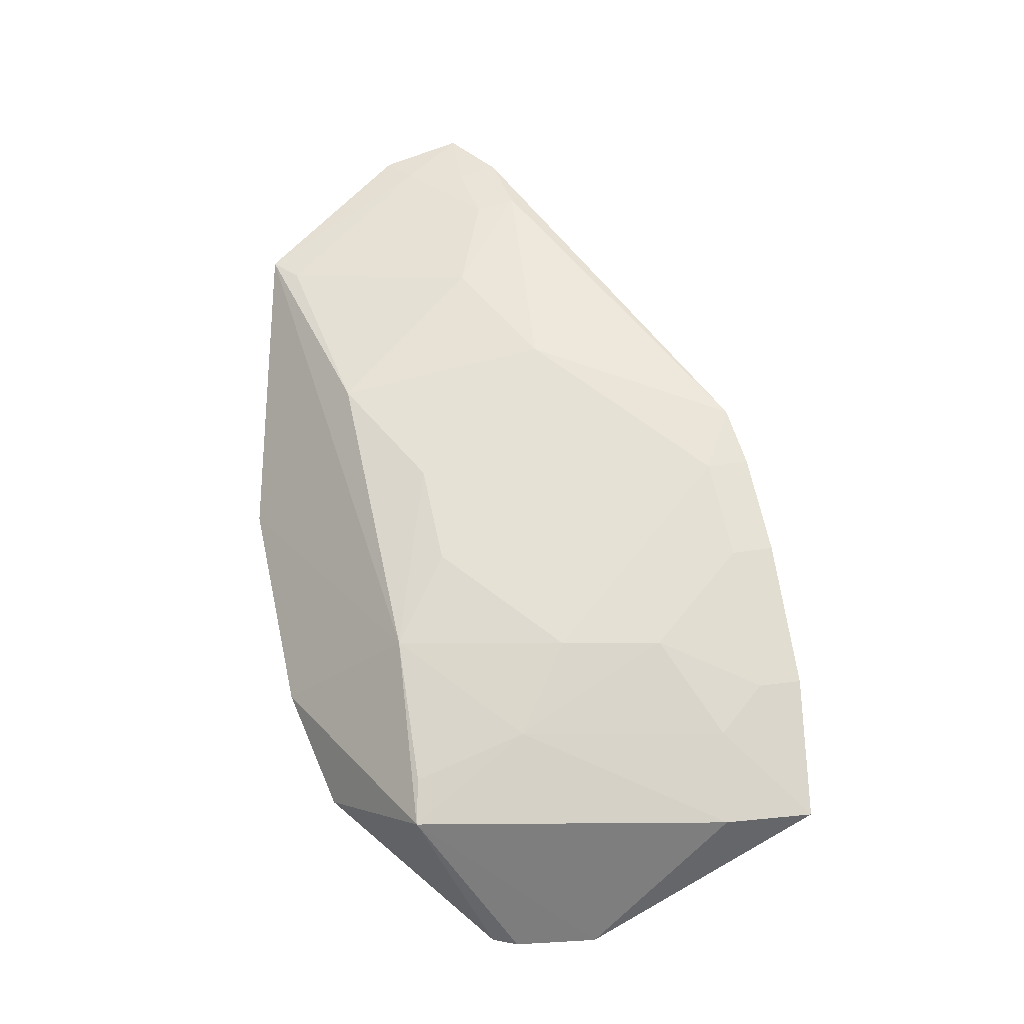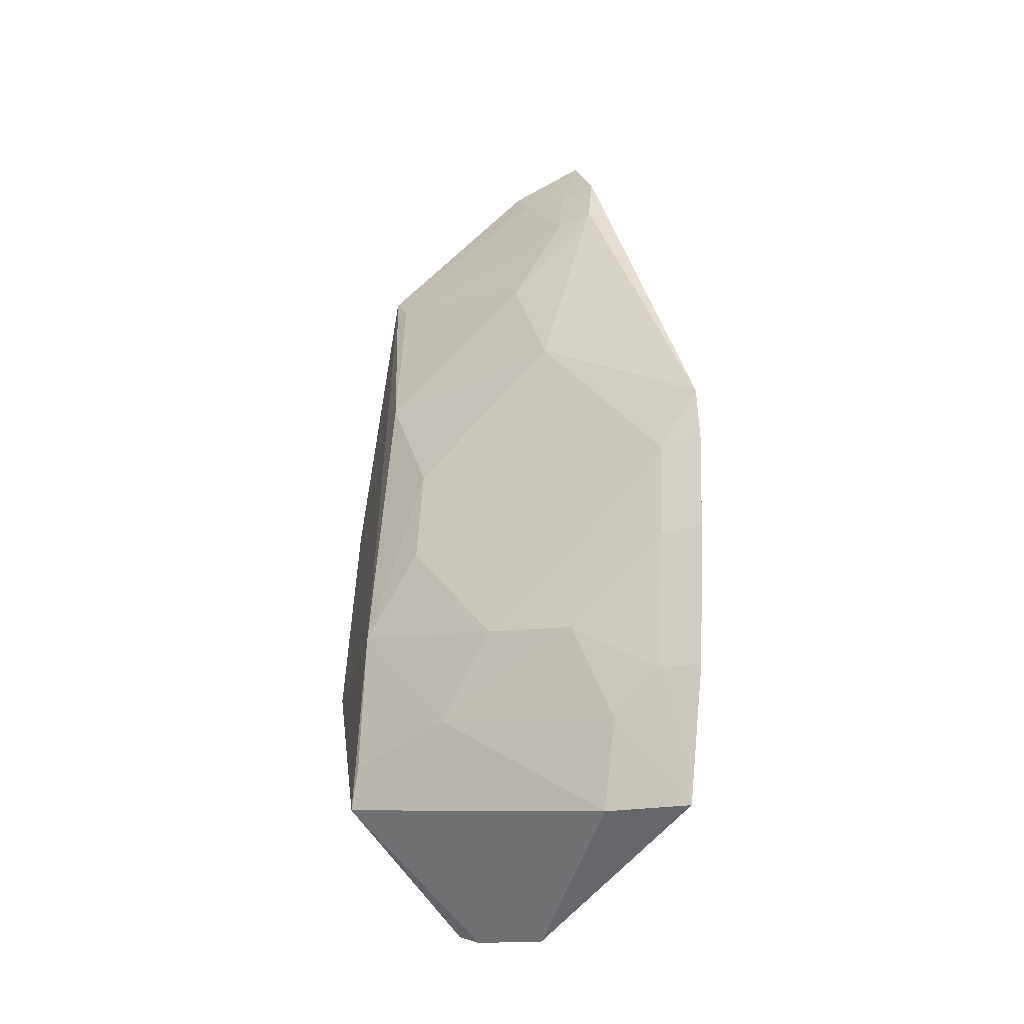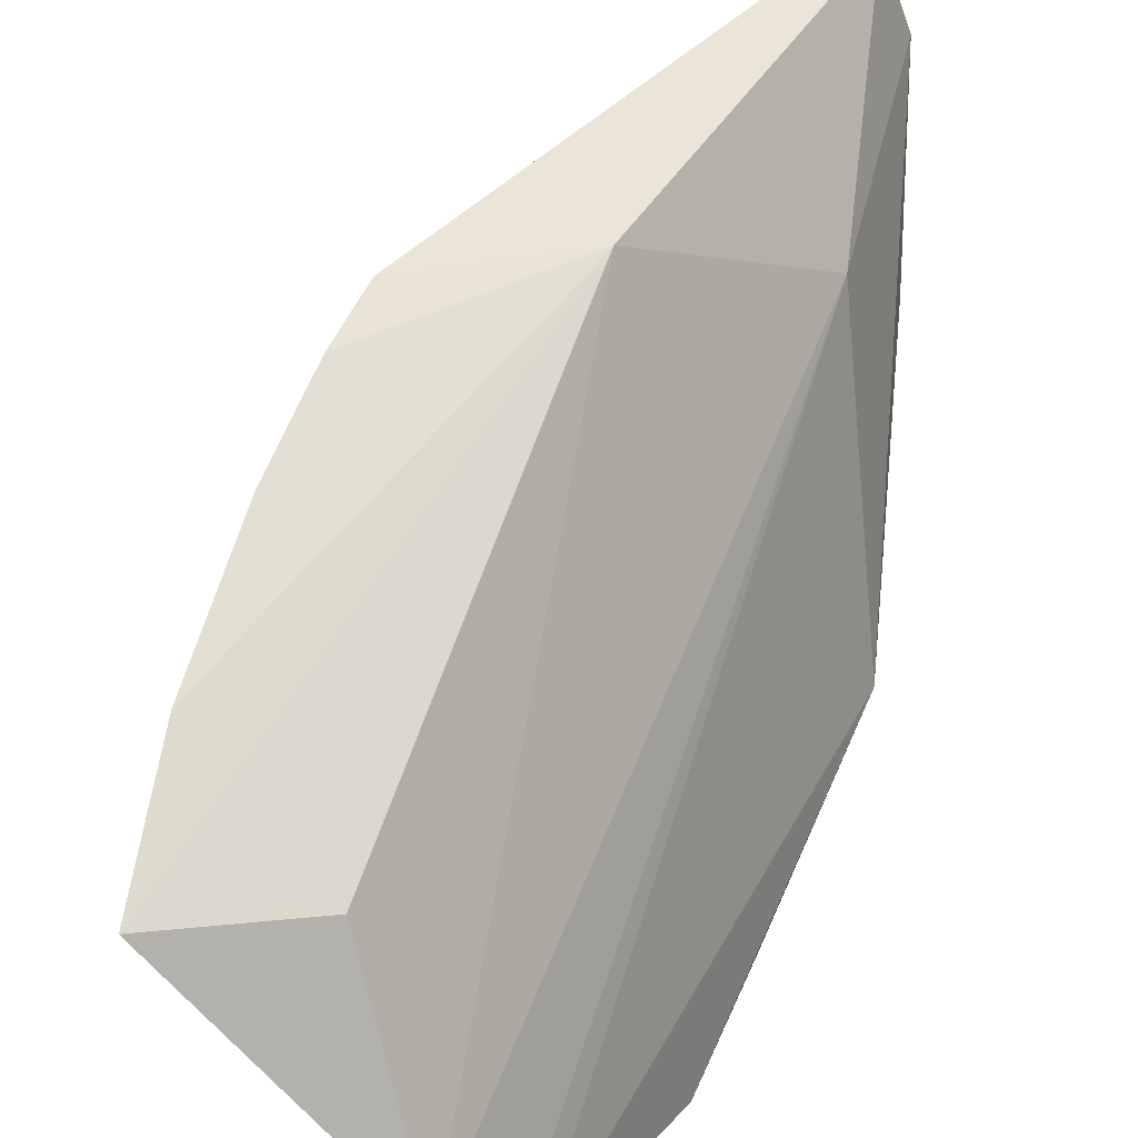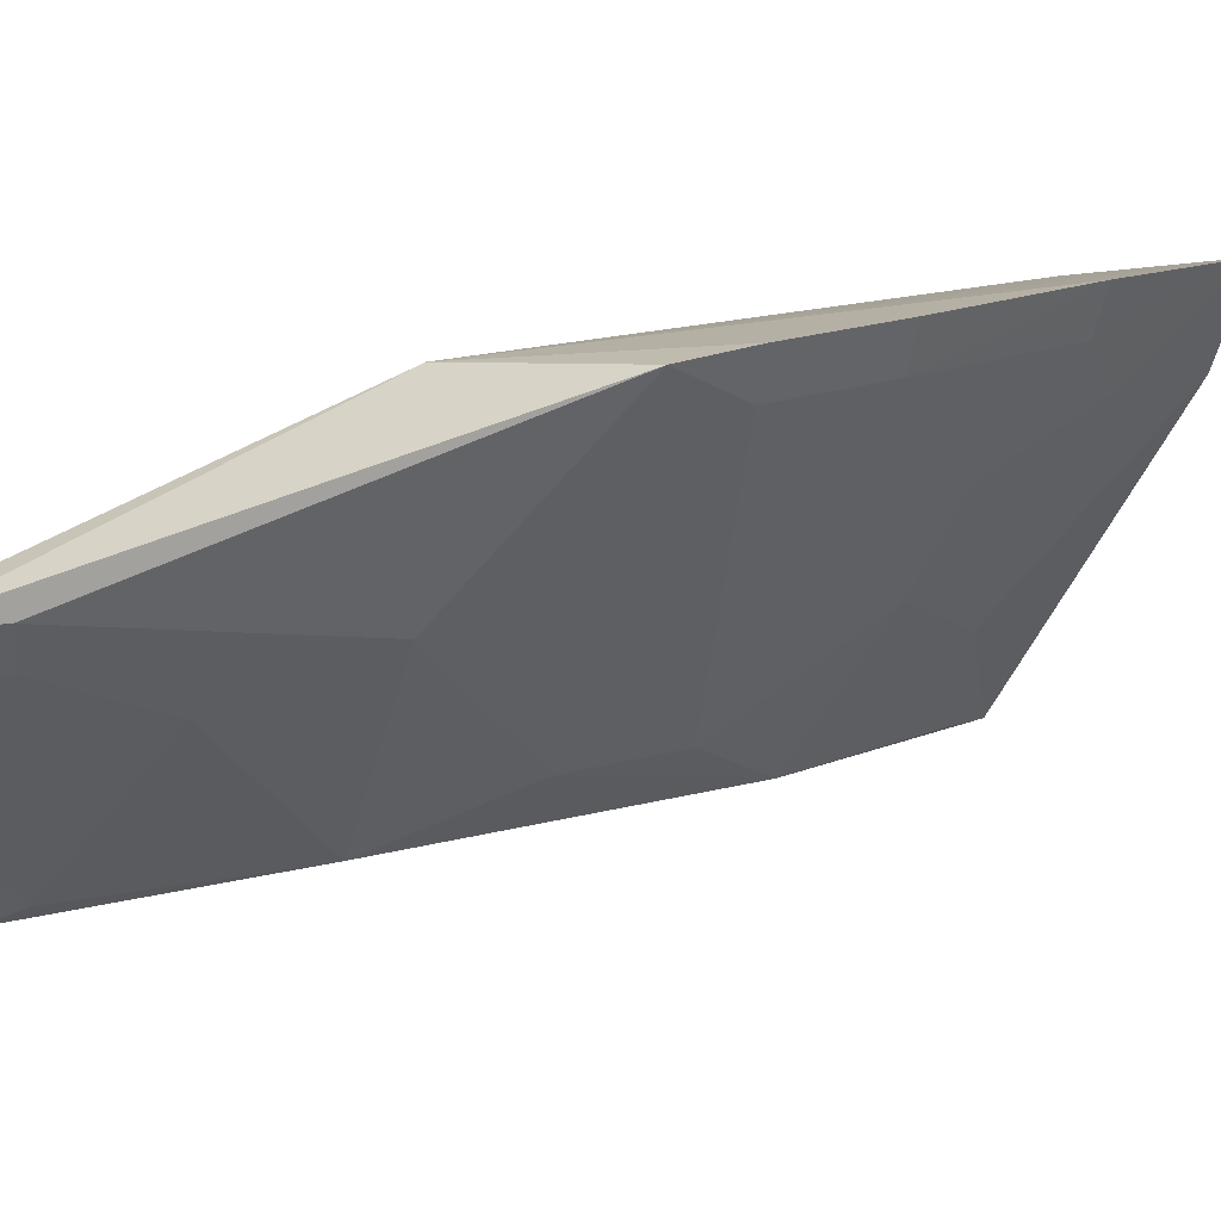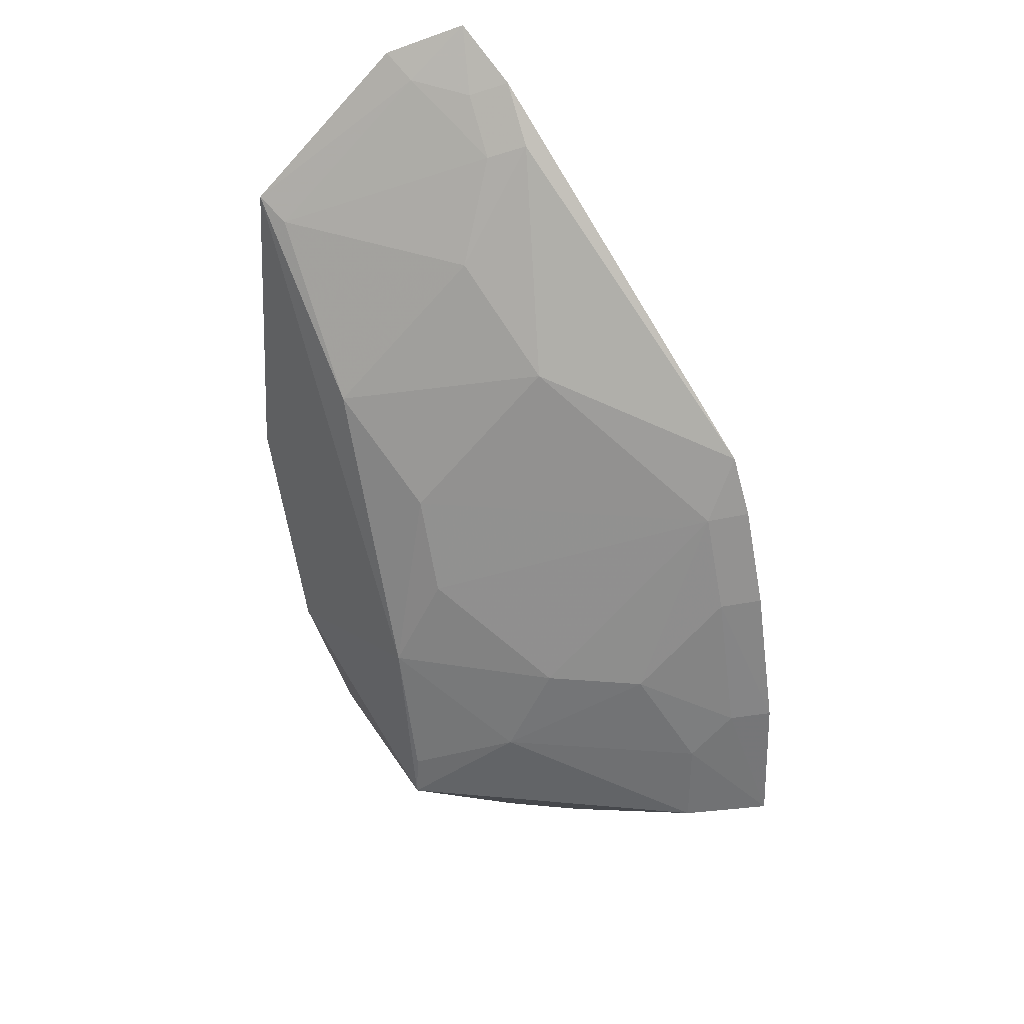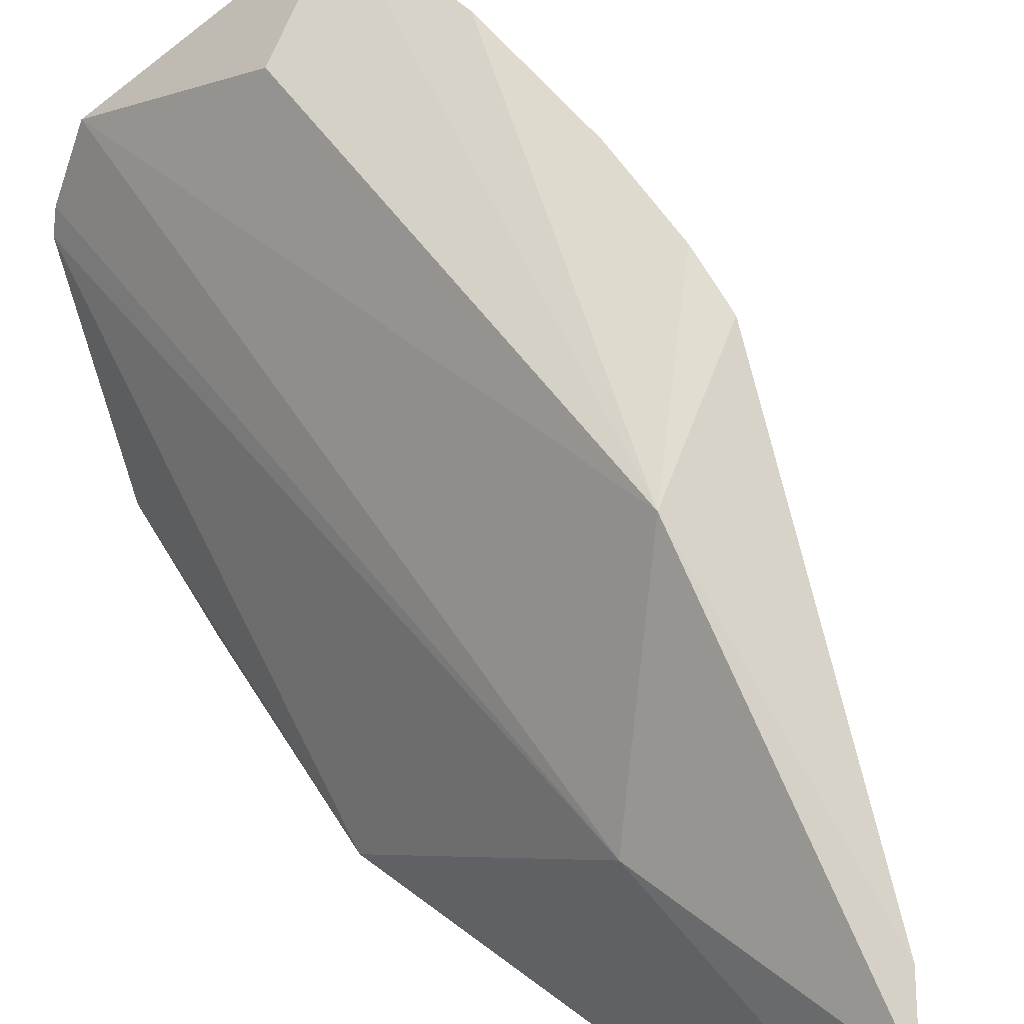
<metadata>
{"format":"obj","ext":"obj","renderer":"f3d","projection":"perspective","resolution":1024,"background":"white","views":[{"elev":-1.7,"azim":-118.4,"up":"+Y"},{"elev":-7.2,"azim":-83.7,"up":"+Y"},{"elev":64.0,"azim":-3.2,"up":"+Z"},{"elev":20.4,"azim":-145.1,"up":"+Z"},{"elev":47.4,"azim":-113.2,"up":"+Y"},{"elev":61.7,"azim":120.9,"up":"+Z"}]}
</metadata>
<code>
v -0.3928 0.0519 -0.05387
v -0.3037 0.1947 -0.1109
v -0.309 0.2615 -0.04018
v -0.2951 0.3405 -0.02882
v -0.4133 0.1523 -0.04817
v -0.287 0.3312 -0.05206
v -0.4187 0.1027 0.008454
v -0.3883 0.05331 -0.06063
v -0.3694 0.2535 -0.03399
v -0.4063 0.05365 -0.032
v -0.3617 0.2386 0.01355
v -0.4011 0.09486 -0.09493
v -0.3244 0.3099 -0.03281
v -0.4331 0.1836 0.02097
v -0.3526 0.09756 -0.1026
v -0.3388 0.238 -0.09184
v -0.3098 0.3244 -0.03281
v -0.4153 0.2113 0.007884
v -0.449 0.1399 0.02058
v -0.4093 0.2307 0.01918
v -0.3353 0.1325 -0.1112
v -0.3841 0.1522 -0.09326
v -0.2894 0.2894 -0.09955
v -0.3393 0.2815 -0.04744
v -0.3138 0.3284 -0.02116
v -0.2968 0.3258 -0.04774
v -0.3828 0.1807 -0.07691
v -0.4283 0.1525 -0.02026
v -0.459 0.0978 0.01745
v -0.4192 0.2133 0.02069
v -0.3284 0.3138 -0.02116
v -0.4137 0.1234 -0.06316
v -0.2987 0.2842 -0.09469
v -0.3681 0.2092 -0.07668
v -0.4291 0.1819 0.008191
v -0.4496 0.09575 -0.008587
v -0.3986 0.1088 -0.09326
v -0.4448 0.1386 0.007742
v -0.4438 0.1236 -0.006013
f 6 3 2
f 6 4 3
f 8 2 3
f 8 3 1
f 10 1 3
f 11 3 4
f 11 10 3
f 11 7 10
f 12 8 1
f 12 1 10
f 15 2 8
f 15 8 12
f 19 11 14
f 20 9 18
f 21 15 12
f 21 2 15
f 22 21 12
f 22 2 21
f 23 6 2
f 23 22 16
f 23 2 22
f 24 16 9
f 25 17 13
f 25 4 17
f 25 20 11
f 25 11 4
f 26 17 4
f 26 4 6
f 26 6 23
f 26 13 17
f 27 5 18
f 27 22 5
f 28 18 5
f 29 7 11
f 29 11 19
f 29 10 7
f 30 14 11
f 30 11 20
f 30 20 18
f 31 9 20
f 31 24 9
f 31 13 24
f 31 25 13
f 31 20 25
f 32 5 22
f 32 28 5
f 33 23 16
f 33 16 24
f 33 24 13
f 33 26 23
f 33 13 26
f 34 27 18
f 34 18 9
f 34 9 16
f 34 16 22
f 34 22 27
f 35 18 28
f 35 30 18
f 35 14 30
f 35 19 14
f 36 12 10
f 36 10 29
f 36 32 12
f 37 32 22
f 37 22 12
f 37 12 32
f 38 35 28
f 38 19 35
f 38 29 19
f 39 28 32
f 39 32 36
f 39 38 28
f 39 36 29
f 39 29 38

</code>
